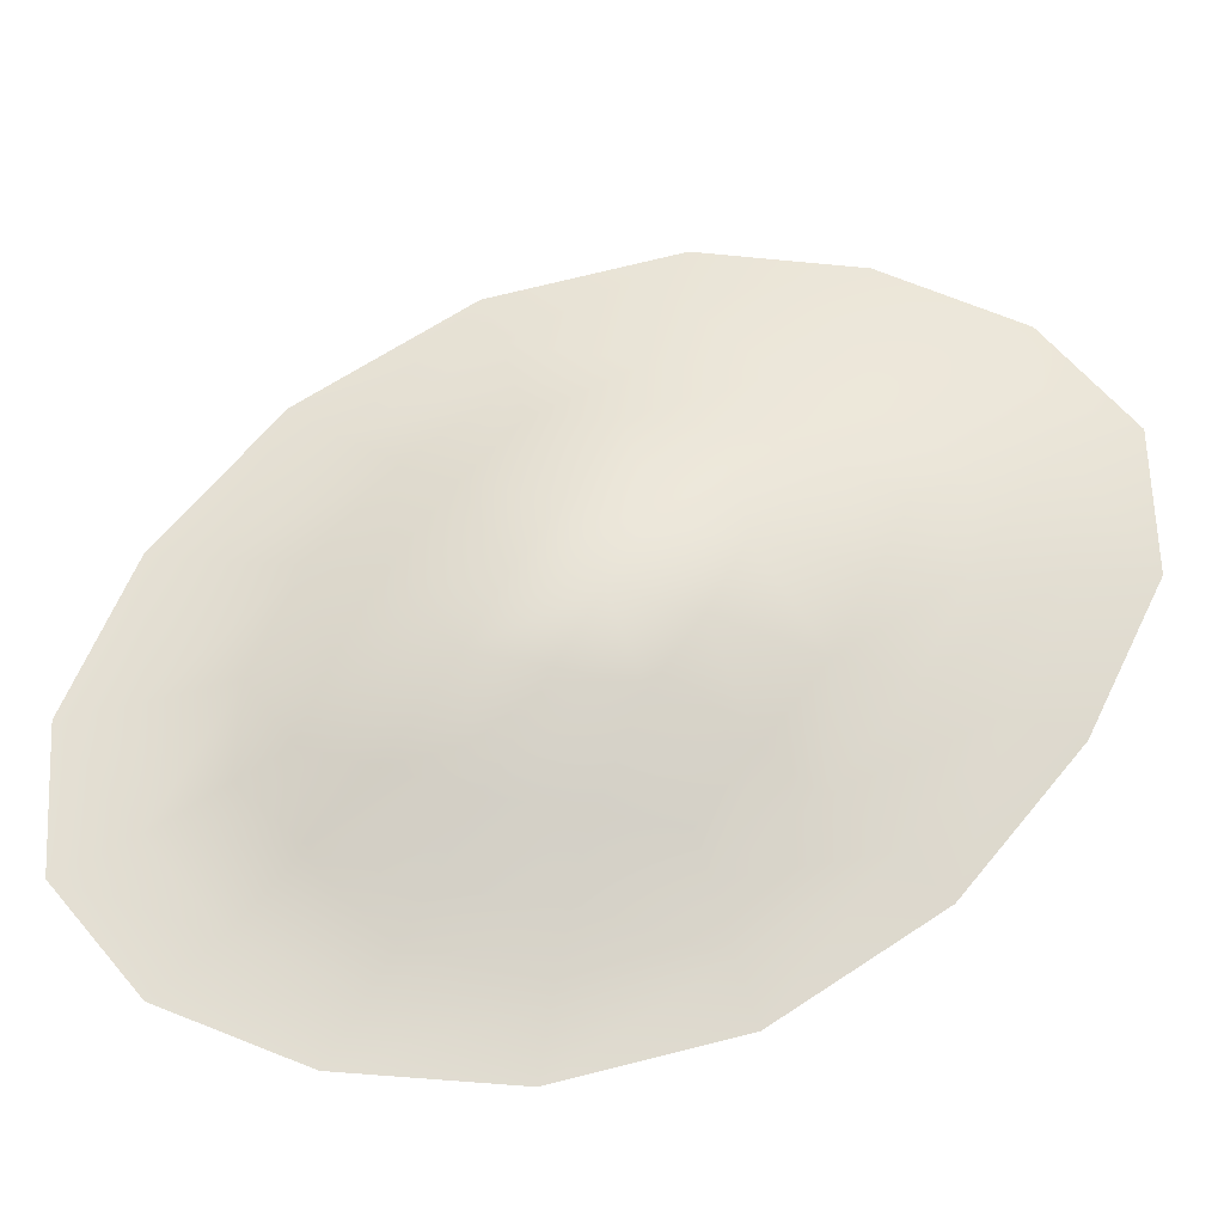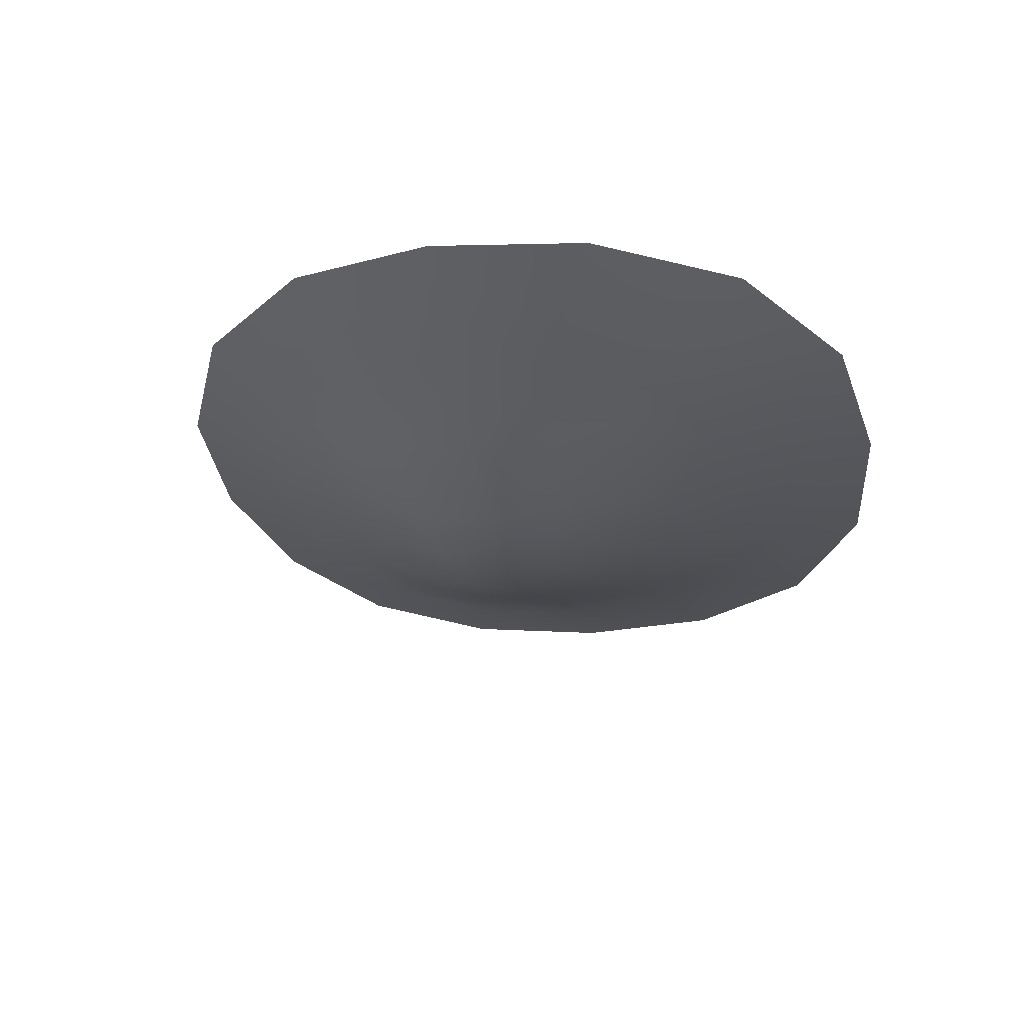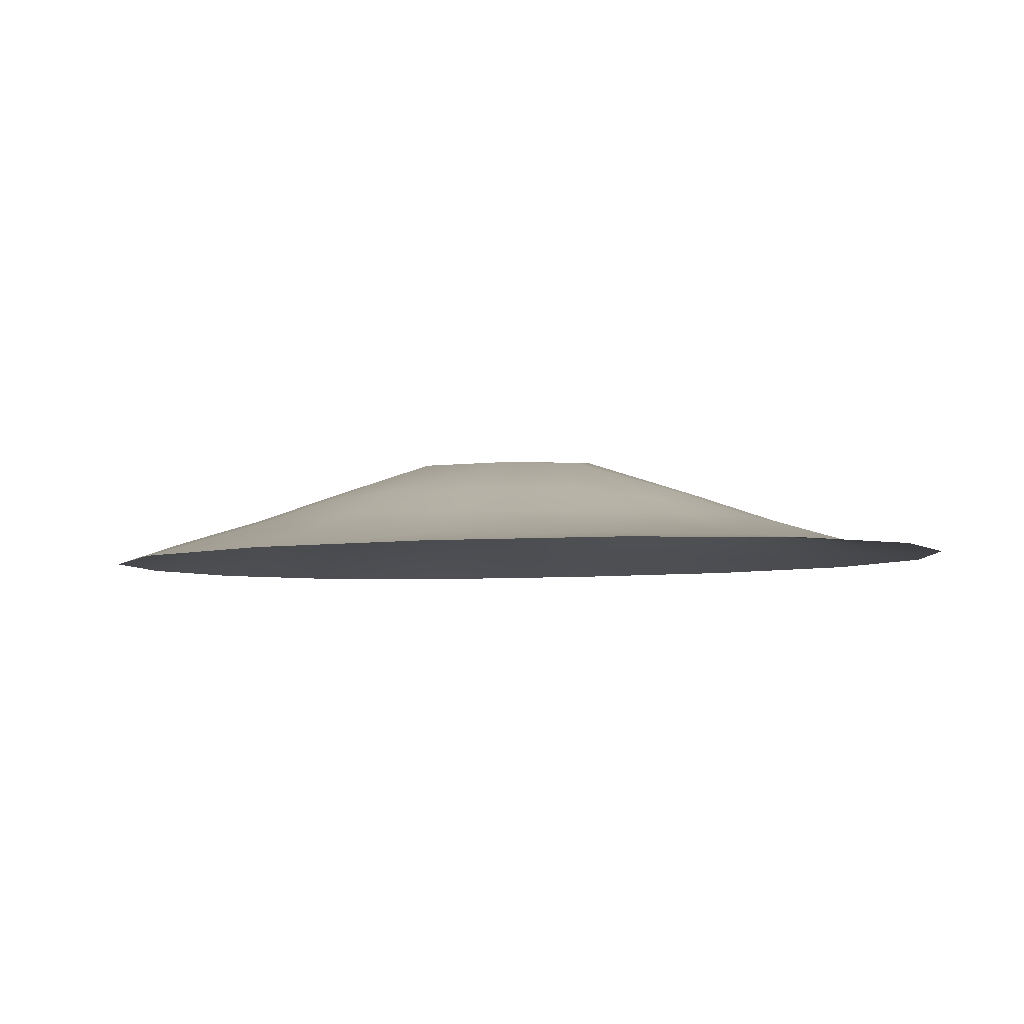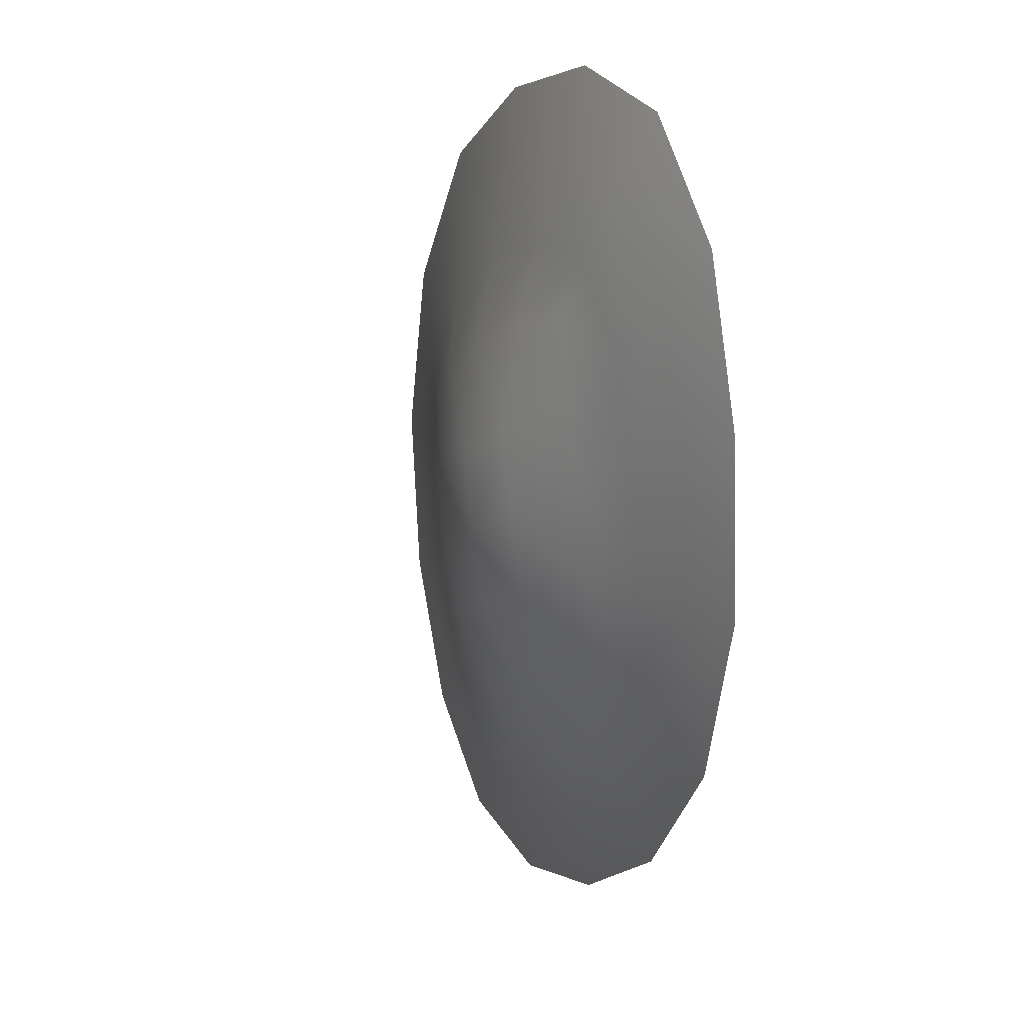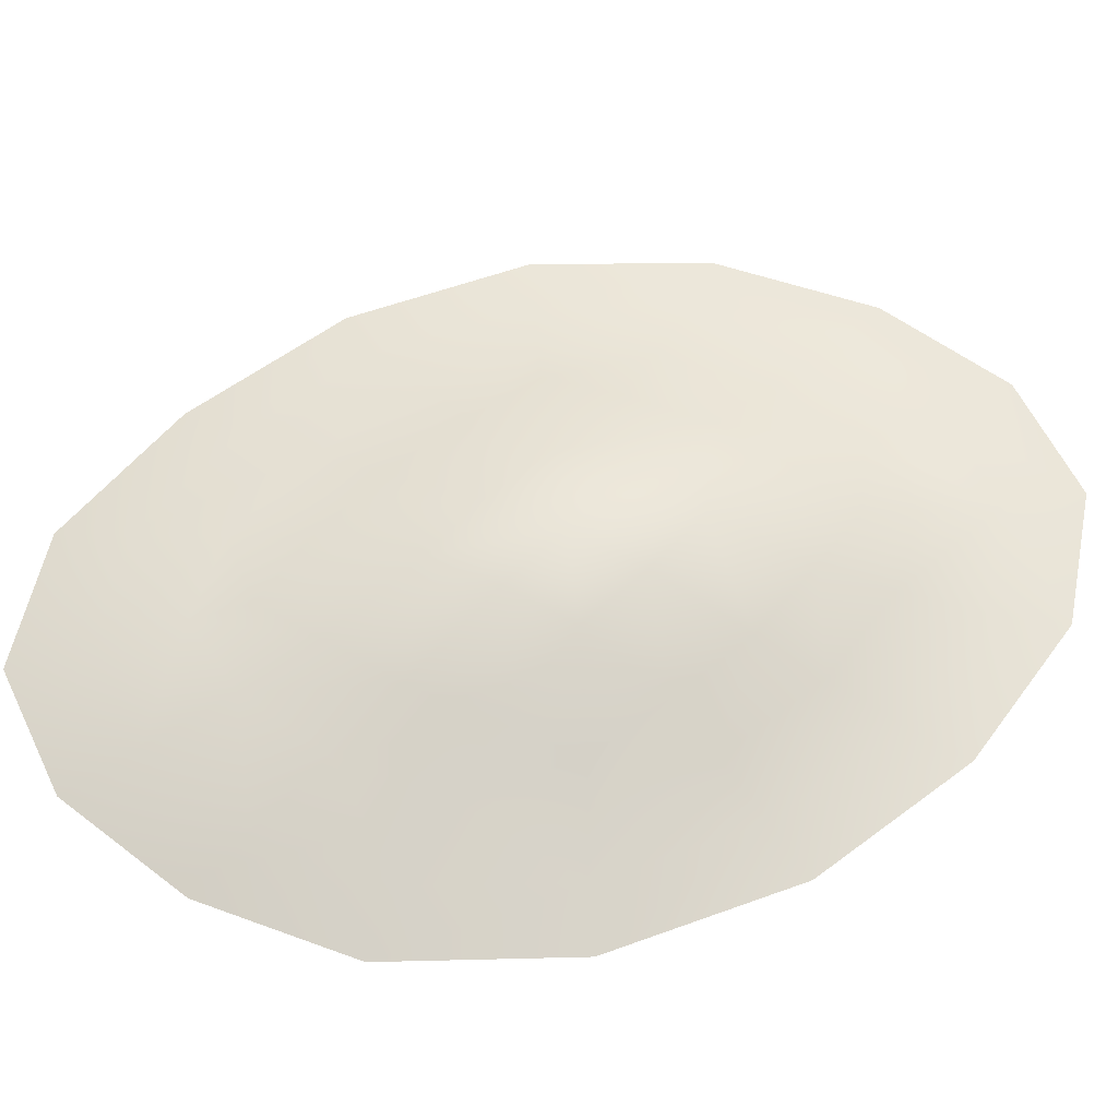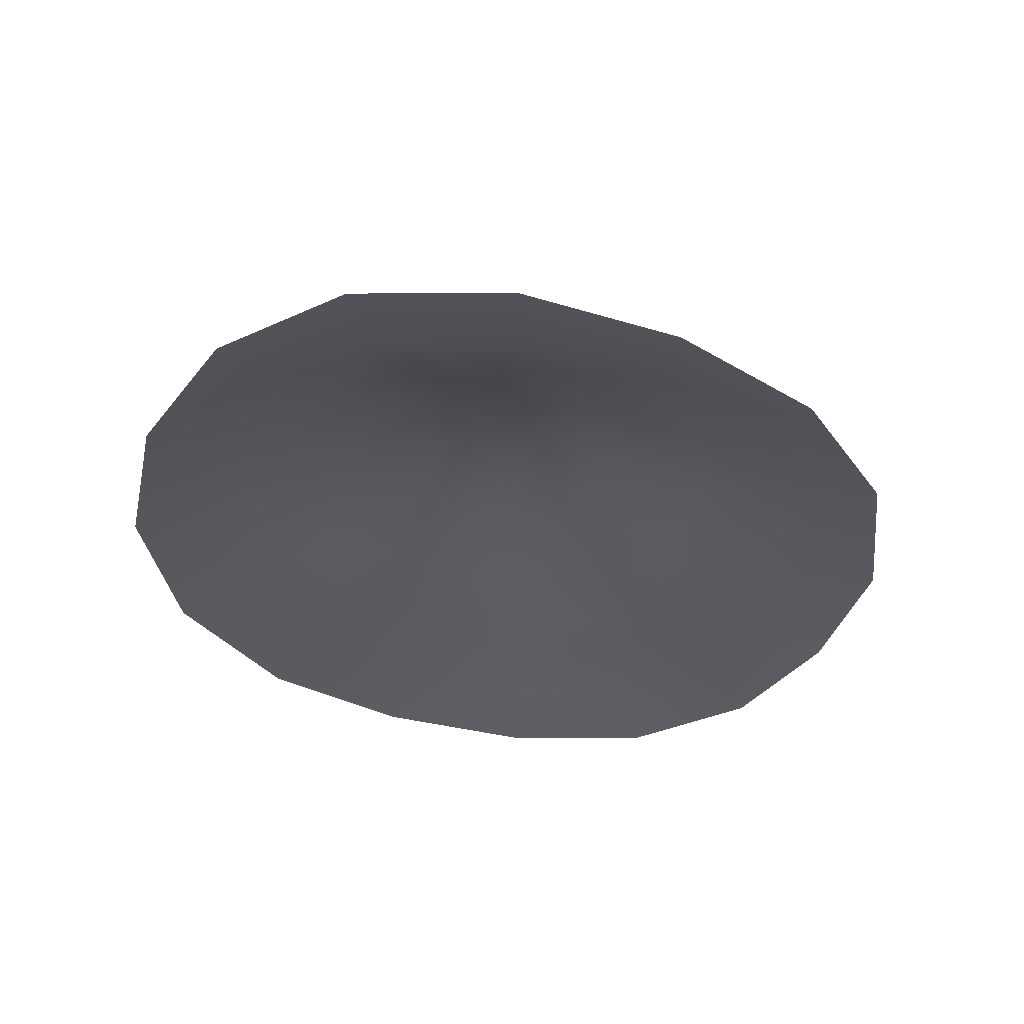
<metadata>
{"format":"obj","ext":"obj","renderer":"f3d","projection":"perspective","resolution":1024,"background":"white","views":[{"elev":62.0,"azim":-136.8,"up":"+Y"},{"elev":65.4,"azim":-169.0,"up":"+Z"},{"elev":-3.7,"azim":131.6,"up":"+Y"},{"elev":23.6,"azim":-117.2,"up":"+Z"},{"elev":60.3,"azim":57.4,"up":"+Y"},{"elev":-26.5,"azim":173.8,"up":"+Y"}]}
</metadata>
<code>
g rockQ002_geo
v 0.5067 0.02042 -1.295
v 0.6054 -3.624e-07 -1.551
v 0.9441 -2.861e-07 -1.228
v 0.7896 0.02619 -1.025
v 1.147 -1.335e-07 -0.7033
v 0.1338 0.01949 -1.339
v 0.1258 0.1006 -1.035
v 0.1603 -3.624e-07 -1.603
v -0.2569 0.0227 -1.188
v -0.3061 -3.624e-07 -1.423
v 0.9588 0.03555 -0.5872
v 1.2 1.907e-08 -0.09136
v -0.6226 0.029 -0.8945
v -0.4894 0.1011 -0.6738
v -0.7434 -2.098e-07 -1.072
v -0.8874 0.03801 -0.4734
v -1.061 -1.335e-07 -0.5669
v -1.001 0.04896 0.03888
v -1.2 1.907e-08 0.04706
v -0.1916 0.1053 -0.9031
v -0.1321 0.1928 -0.6447
v 1.001 0.04648 -0.07596
v 1.059 9.537e-08 0.5583
v -0.7099 0.09277 -0.3763
v -0.964 0.0599 0.5514
v -1.156 9.537e-08 0.6607
v 0.8833 0.05806 0.4661
v 0.726 2.48e-07 1.108
v -0.7717 0.1076 0.00696
v -0.8225 0.06964 1.007
v -0.9875 2.48e-07 1.206
v 0.6045 0.06785 0.9243
v 0.2895 3.242e-07 1.435
v -0.7382 0.1182 0.4185
v -0.5428 0.07575 1.293
v -0.6512 3.242e-07 1.548
v -0.6241 0.1247 0.7848
v -0.5321 0.1824 0.2963
v -0.567 0.1722 -0.03326
v -0.1628 0.0767 1.338
v -0.1944 3.242e-07 1.603
v 0.2402 0.07369 1.198
v -0.434 0.1235 1.024
v -0.1416 0.1385 1.021
v 0.1837 0.145 0.8942
v -0.5876 0.1396 -0.3116
v -0.377 0.1777 -0.473
v -0.2694 0.2761 -0.155
v 0.4854 0.1379 0.6717
v -0.2314 0.2882 0.1172
v 0.001824 0.3241 -0.02383
v -0.1627 0.2839 0.3653
v -0.0513 0.3082 -0.2835
v 0.1653 0.2888 -0.4076
v 0.713 0.1199 0.3582
v -0.4457 0.1864 0.5971
v -0.3596 0.1654 0.8402
v -0.1286 0.2048 0.7403
v 0.1336 0.2209 0.6174
v 0.3847 0.2113 0.4482
v 0.05875 0.3163 0.2344
v 0.5968 0.1711 0.2845
v 0.2823 0.3015 0.1111
v 0.5787 0.1967 -0.005827
v 0.2335 0.3004 -0.1596
v 0.7776 0.1197 -0.04282
v 0.5358 0.1931 -0.336
v 0.7372 0.1127 -0.455
v 0.4399 0.1831 -0.6296
v 0.6076 0.1028 -0.8107
v 0.3476 0.1461 -0.8635
v 0.4126 0.08929 -1.039
v 0.1235 0.1856 -0.7673
g rockQ002_geo_0
f 3 2 1
f 4 3 1
f 5 3 4
f 1 2 6
f 1 6 7
f 2 8 6
f 6 8 9
f 6 9 7
f 8 10 9
f 11 5 4
f 12 5 11
f 9 10 13
f 9 13 14
f 10 15 13
f 13 15 16
f 13 16 14
f 15 17 16
f 16 17 18
f 17 19 18
f 9 20 7
f 20 9 14
f 20 21 7
f 21 20 14
f 22 12 11
f 23 12 22
f 16 24 14
f 16 18 24
f 18 19 25
f 19 26 25
f 27 23 22
f 28 23 27
f 18 29 24
f 18 25 29
f 25 26 30
f 26 31 30
f 32 28 27
f 33 28 32
f 25 34 29
f 25 30 34
f 30 31 35
f 31 36 35
f 30 37 34
f 30 35 37
f 34 38 29
f 34 37 38
f 29 39 24
f 38 39 29
f 35 36 40
f 36 41 40
f 41 33 42
f 40 41 42
f 42 33 32
f 35 40 43
f 35 43 37
f 40 42 44
f 40 44 43
f 42 32 45
f 42 45 44
f 39 46 24
f 24 46 14
f 46 47 14
f 47 21 14
f 47 46 48
f 46 39 48
f 21 47 48
f 32 49 45
f 32 27 49
f 48 39 50
f 50 51 48
f 39 38 50
f 50 38 52
f 51 50 52
f 53 21 48
f 51 53 48
f 21 53 54
f 54 53 51
f 27 55 49
f 27 22 55
f 38 56 52
f 37 56 38
f 57 56 37
f 43 57 37
f 56 57 58
f 58 57 43
f 52 56 58
f 44 58 43
f 59 58 44
f 52 58 59
f 45 59 44
f 45 49 60
f 59 45 60
f 61 52 59
f 59 60 61
f 61 51 52
f 60 49 62
f 49 55 62
f 60 63 61
f 61 63 51
f 60 62 63
f 64 62 55
f 62 64 63
f 63 65 51
f 63 64 65
f 65 54 51
f 66 64 55
f 22 66 55
f 22 11 66
f 64 67 65
f 67 64 66
f 65 67 54
f 11 68 66
f 68 67 66
f 11 4 68
f 69 67 68
f 67 69 54
f 4 70 68
f 70 69 68
f 4 1 70
f 69 71 54
f 71 69 70
f 1 72 70
f 72 71 70
f 72 1 7
f 71 72 7
f 71 73 54
f 73 71 7
f 73 21 54
f 21 73 7

</code>
